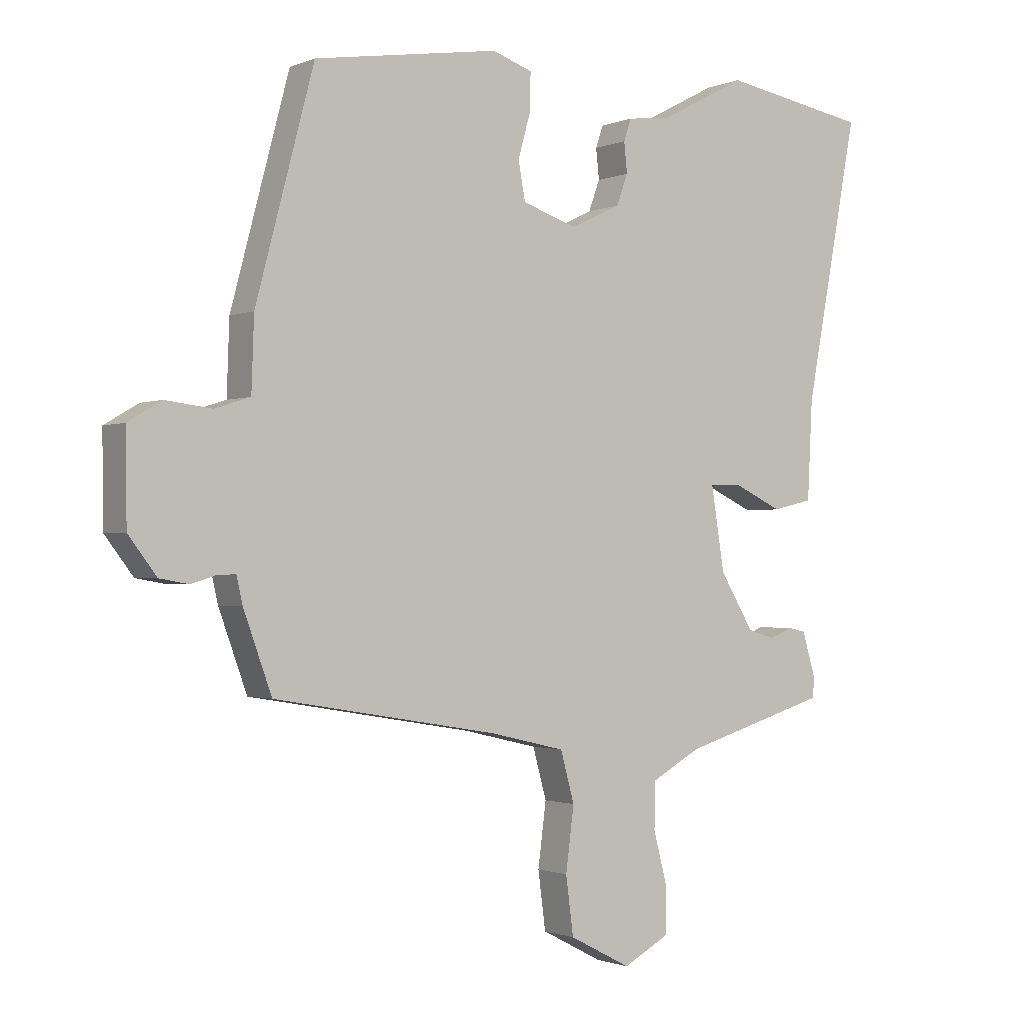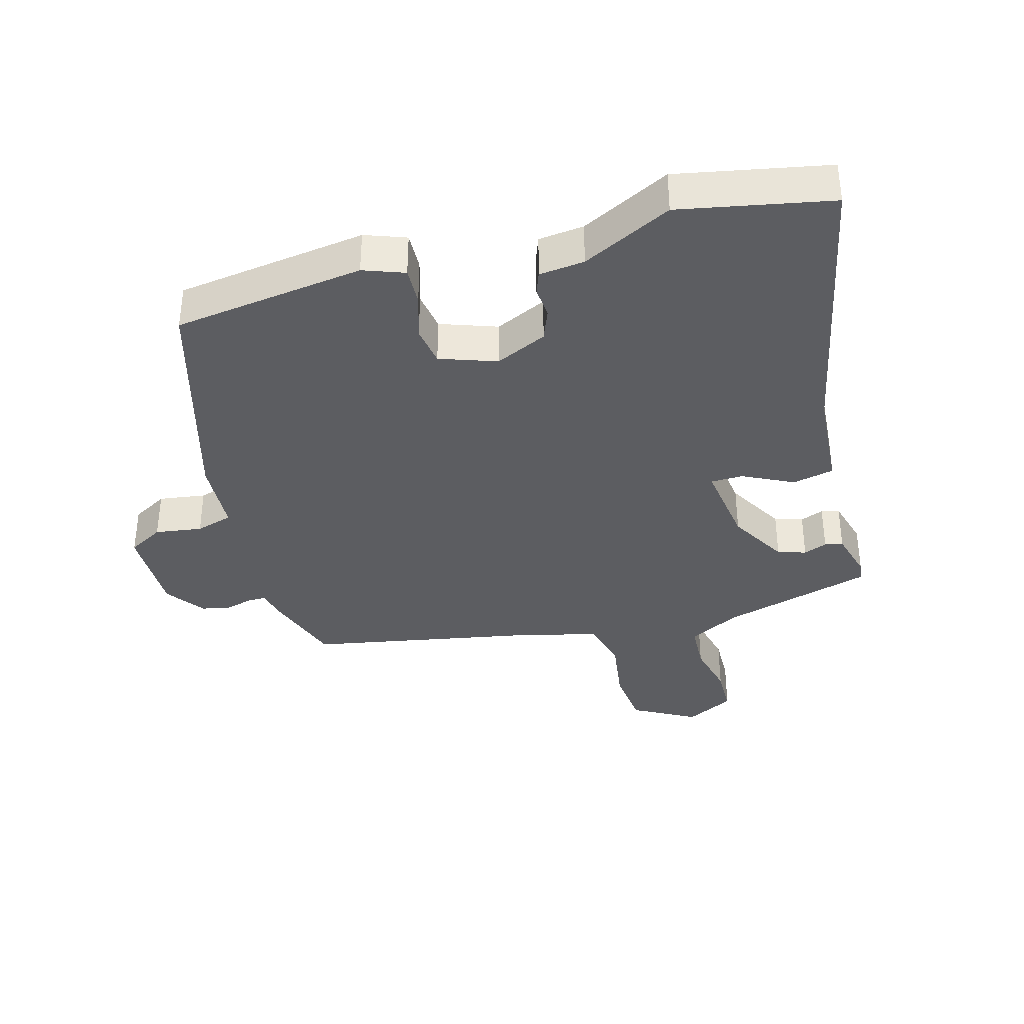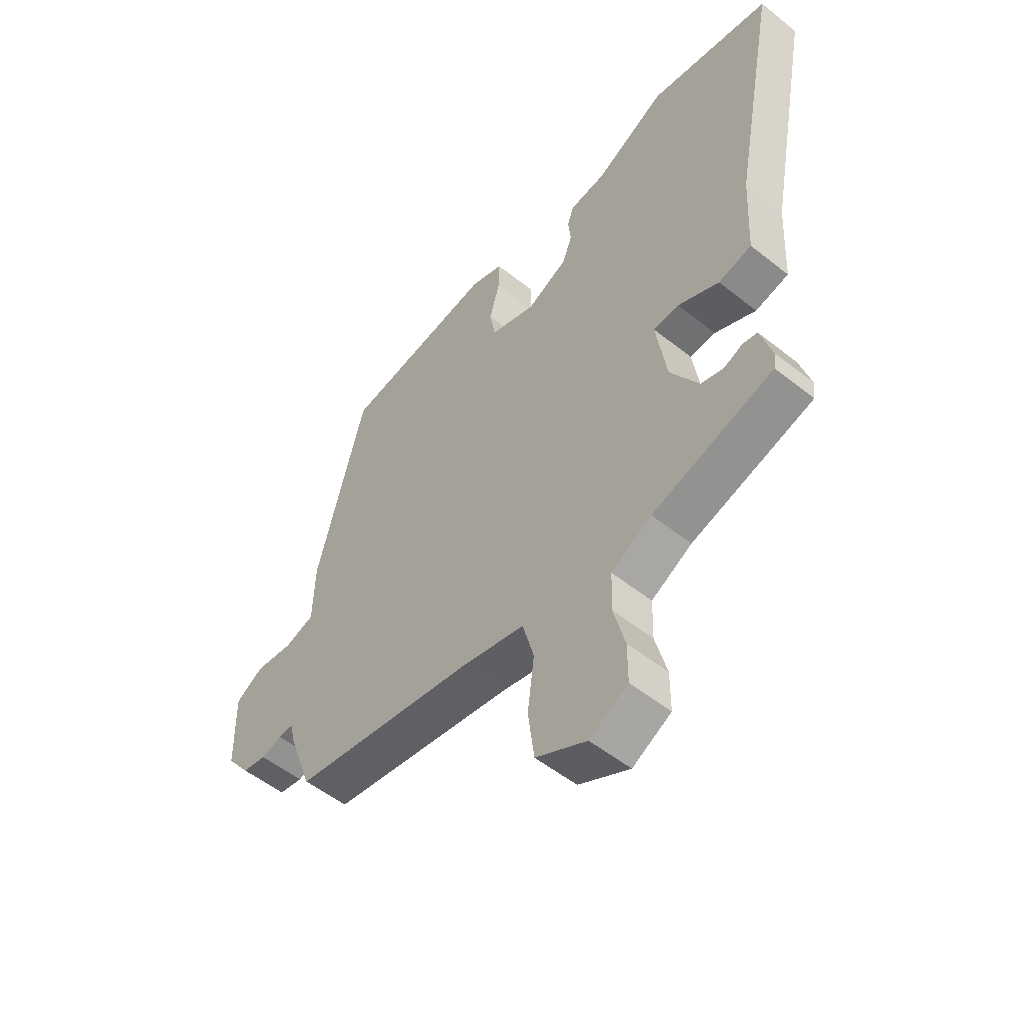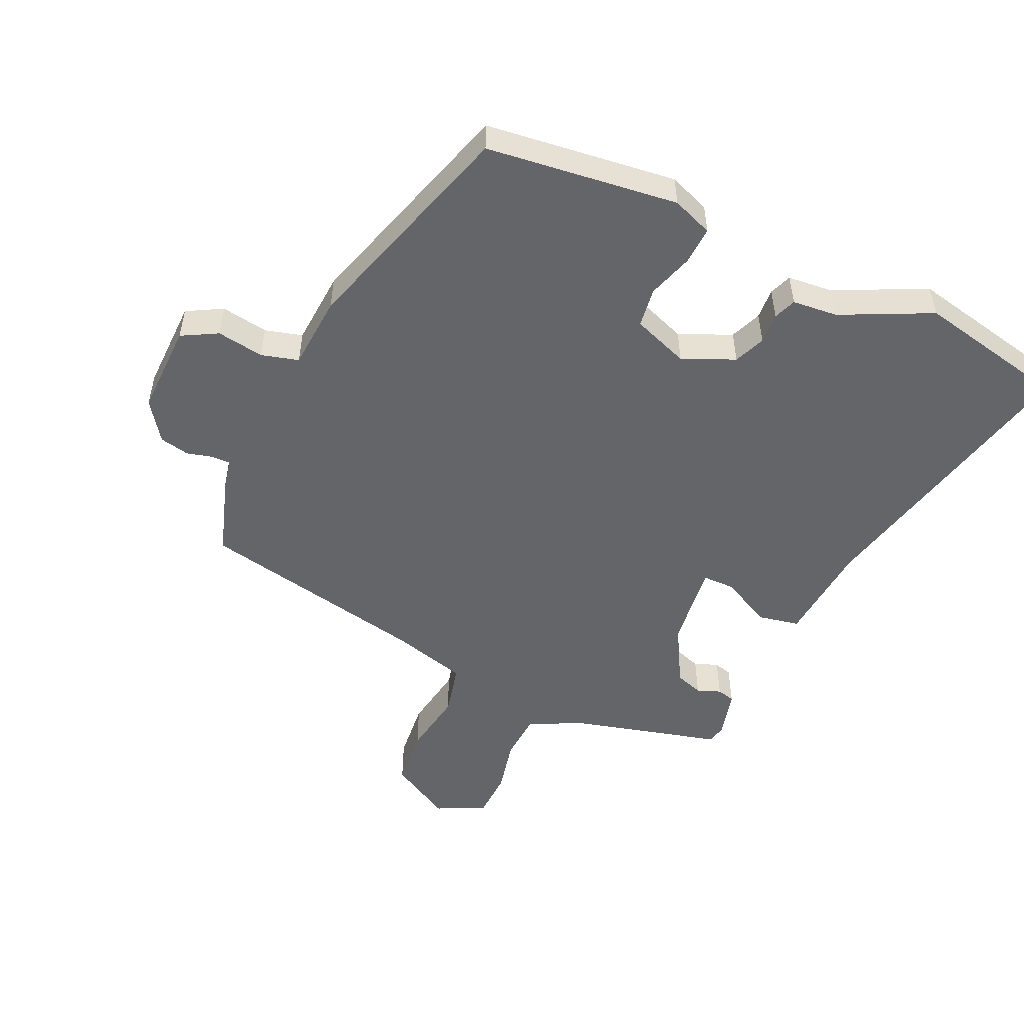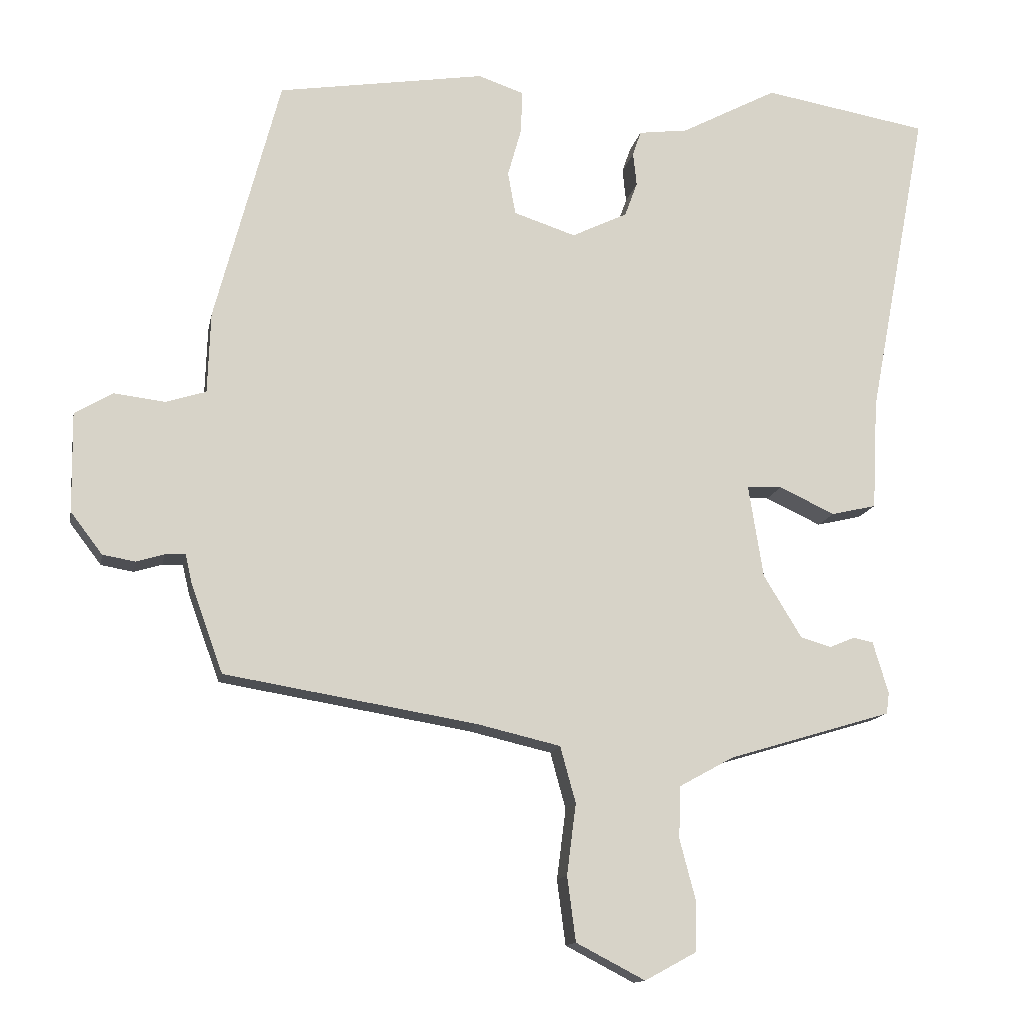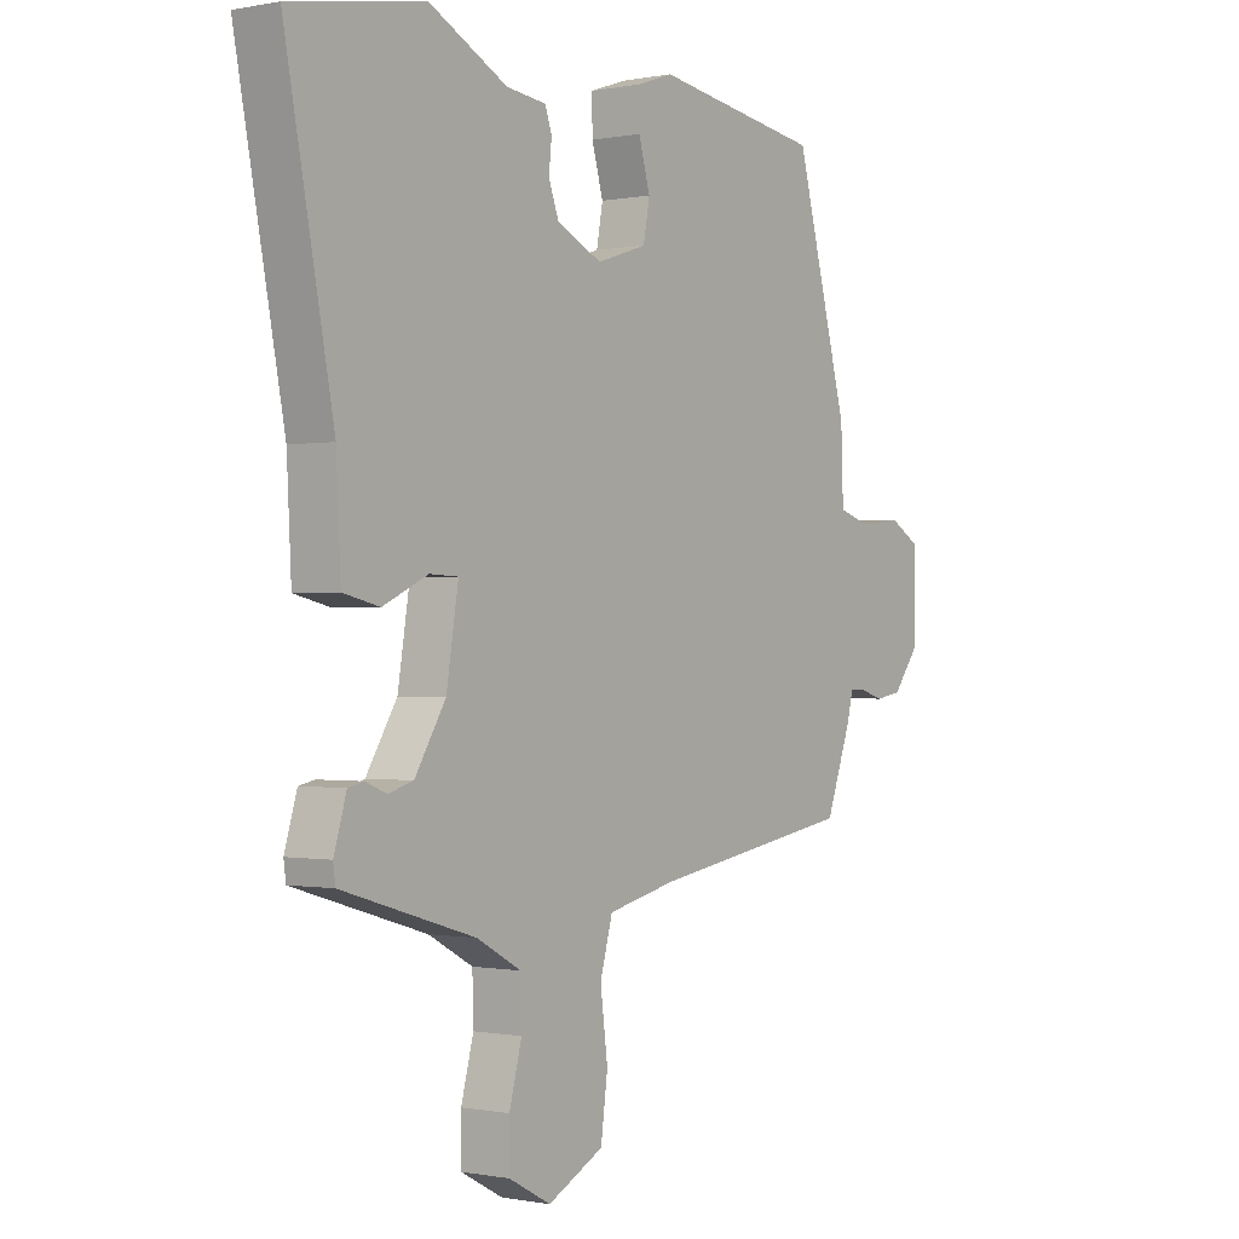
<metadata>
{"format":"obj","ext":"obj","renderer":"f3d","projection":"perspective","resolution":1024,"background":"white","views":[{"elev":-1.3,"azim":-34.6,"up":"+Z"},{"elev":-36.8,"azim":14.4,"up":"+Y"},{"elev":-53.1,"azim":49.5,"up":"+Z"},{"elev":-51.5,"azim":-26.6,"up":"+Y"},{"elev":-13.4,"azim":-10.6,"up":"+Z"},{"elev":-0.5,"azim":126.4,"up":"+Z"}]}
</metadata>
<code>
v -0.49 0.07 -0.394
v -0.535 0.07 -0.27
v -0.545 0.07 -0.227
v -0.574 0.07 -0.228
v -0.614 0.07 -0.24
v -0.66 0.07 -0.232
v -0.705 0.07 -0.173
v -0.707 0.07 -0.031
v -0.653 0.07 0.001
v -0.58 0.07 -0.008
v -0.523 0.07 0.01
v -0.519 0.07 0.125
v -0.426 0.07 0.476
v -0.131 0.07 0.522
v -0.067 0.07 0.5
v -0.068 0.07 0.441
v -0.088 0.07 0.37
v -0.077 0.07 0.309
v 0.011 0.07 0.28
v 0.09 0.07 0.318
v 0.108 0.07 0.367
v 0.103 0.07 0.415
v 0.115 0.07 0.45
v 0.185 0.07 0.459
v 0.322 0.07 0.531
v 0.556 0.07 0.49
v 0.471 0.07 0.044
v 0.463 0.07 -0.113
v 0.399 0.07 -0.128
v 0.32 0.07 -0.091
v 0.27 0.07 -0.093
v 0.291 0.07 -0.225
v 0.345 0.07 -0.314
v 0.389 0.07 -0.327
v 0.425 0.07 -0.312
v 0.453 0.07 -0.318
v 0.475 0.07 -0.392
v 0.471 0.07 -0.422
v 0.238 0.07 -0.492
v 0.16 0.07 -0.535
v 0.158 0.07 -0.609
v 0.18 0.07 -0.693
v 0.18 0.07 -0.766
v 0.106 0.07 -0.806
v 0.008 0.07 -0.755
v -0.004 0.07 -0.663
v 0.009 0.07 -0.562
v -0.013 0.07 -0.482
v -0.132 0.07 -0.454
v -0.49 0 -0.394
v -0.535 0 -0.27
v -0.545 0 -0.227
v -0.574 0 -0.228
v -0.614 0 -0.24
v -0.66 0 -0.232
v -0.705 0 -0.173
v -0.707 0 -0.031
v -0.653 0 0.001
v -0.58 0 -0.008
v -0.523 0 0.01
v -0.519 0 0.125
v -0.426 0 0.476
v -0.131 0 0.522
v -0.067 0 0.5
v -0.068 0 0.441
v -0.088 0 0.37
v -0.077 0 0.309
v 0.011 0 0.28
v 0.09 0 0.318
v 0.108 0 0.367
v 0.103 0 0.415
v 0.115 0 0.45
v 0.185 0 0.459
v 0.322 0 0.531
v 0.556 0 0.49
v 0.471 0 0.044
v 0.463 0 -0.113
v 0.399 0 -0.128
v 0.32 0 -0.091
v 0.27 0 -0.093
v 0.291 0 -0.225
v 0.345 0 -0.314
v 0.389 0 -0.327
v 0.425 0 -0.312
v 0.453 0 -0.318
v 0.475 0 -0.392
v 0.471 0 -0.422
v 0.238 0 -0.492
v 0.16 0 -0.535
v 0.158 0 -0.609
v 0.18 0 -0.693
v 0.18 0 -0.766
v 0.106 0 -0.806
v 0.008 0 -0.755
v -0.004 0 -0.663
v 0.009 0 -0.562
v -0.013 0 -0.482
v -0.132 0 -0.454
f 45 46 47
f 44 45 47
f 43 44 47
f 42 43 47
f 41 42 47
f 40 41 47 48
f 39 40 48
f 37 38 39
f 36 37 39
f 35 36 39
f 34 35 39
f 39 48 49
f 34 39 49
f 33 34 49
f 27 28 29 30
f 27 30 31
f 26 27 31
f 25 26 31
f 24 25 31
f 23 24 31
f 22 23 31
f 21 22 31
f 20 21 31 32
f 15 16 17
f 14 15 17
f 13 14 17
f 12 13 17
f 11 12 17
f 11 17 18
f 8 9 10
f 7 8 10
f 6 7 10
f 5 6 10
f 4 5 10
f 3 4 10 11
f 3 11 18
f 2 3 18
f 1 2 18
f 49 1 18
f 33 49 18
f 32 33 18
f 32 18 19
f 19 20 32
f 96 95 94
f 96 94 93
f 96 93 92
f 96 92 91
f 96 91 90
f 97 96 90 89
f 97 89 88
f 88 87 86
f 88 86 85
f 88 85 84
f 88 84 83
f 98 97 88
f 98 88 83
f 98 83 82
f 79 78 77 76
f 80 79 76
f 80 76 75
f 80 75 74
f 80 74 73
f 80 73 72
f 80 72 71
f 80 71 70
f 81 80 70 69
f 66 65 64
f 66 64 63
f 66 63 62
f 66 62 61
f 66 61 60
f 67 66 60
f 59 58 57
f 59 57 56
f 59 56 55
f 59 55 54
f 59 54 53
f 60 59 53 52
f 67 60 52
f 67 52 51
f 67 51 50
f 67 50 98
f 67 98 82
f 67 82 81
f 68 67 81
f 81 69 68
f 1 50 51 2
f 2 51 52 3
f 3 52 53 4
f 4 53 54 5
f 5 54 55 6
f 6 55 56 7
f 7 56 57 8
f 8 57 58 9
f 9 58 59 10
f 10 59 60 11
f 11 60 61 12
f 12 61 62 13
f 13 62 63 14
f 14 63 64 15
f 15 64 65 16
f 16 65 66 17
f 17 66 67 18
f 18 67 68 19
f 19 68 69 20
f 20 69 70 21
f 21 70 71 22
f 22 71 72 23
f 23 72 73 24
f 24 73 74 25
f 25 74 75 26
f 26 75 76 27
f 27 76 77 28
f 28 77 78 29
f 29 78 79 30
f 30 79 80 31
f 31 80 81 32
f 32 81 82 33
f 33 82 83 34
f 34 83 84 35
f 35 84 85 36
f 36 85 86 37
f 37 86 87 38
f 38 87 88 39
f 39 88 89 40
f 40 89 90 41
f 41 90 91 42
f 42 91 92 43
f 43 92 93 44
f 44 93 94 45
f 45 94 95 46
f 46 95 96 47
f 47 96 97 48
f 48 97 98 49
f 49 98 50 1

</code>
